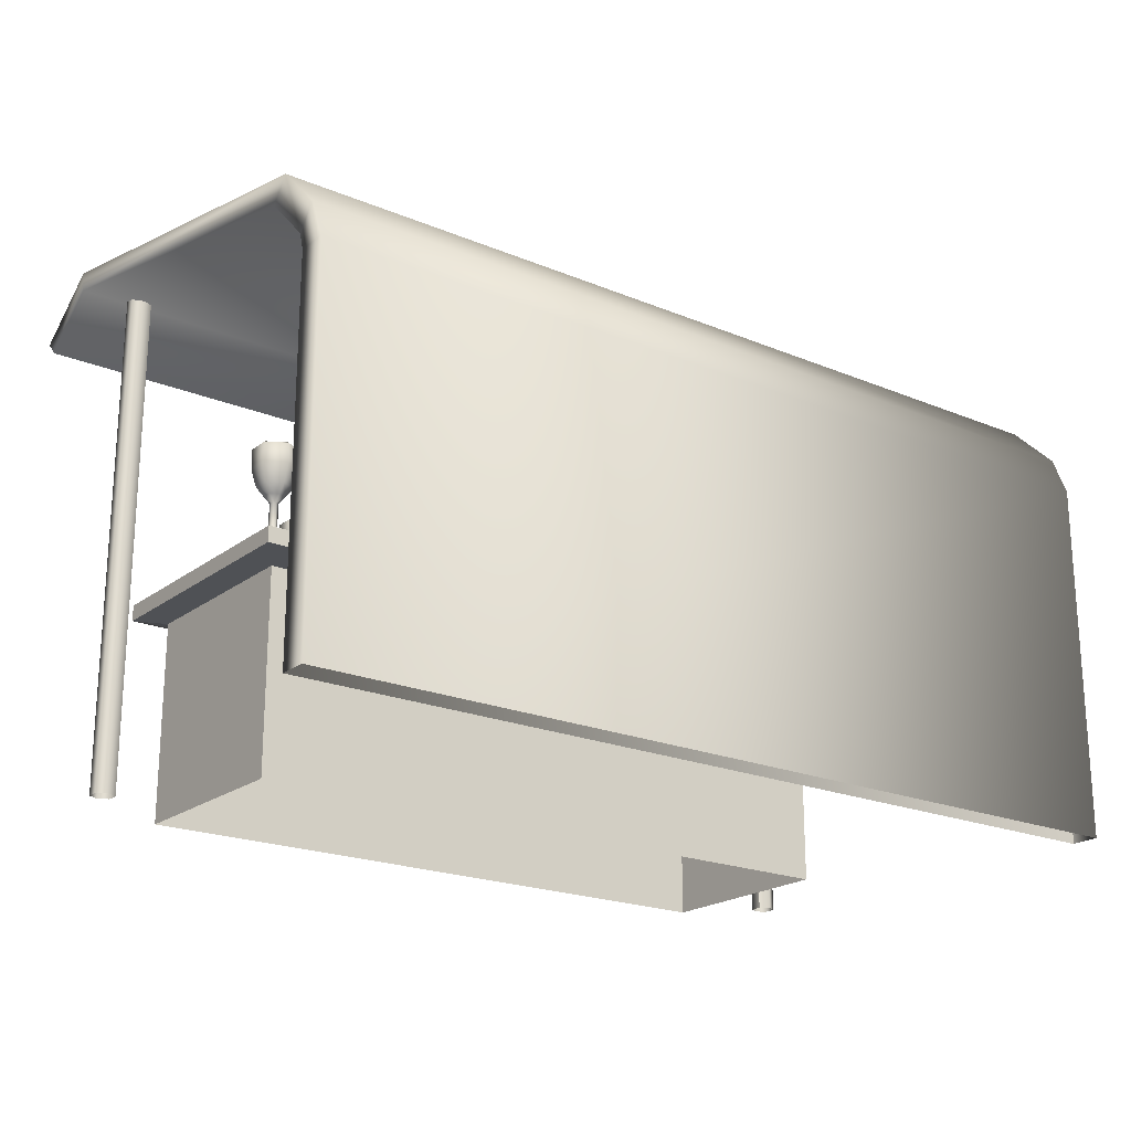
<metadata>
{"format":"obj","ext":"obj","renderer":"f3d","projection":"perspective","resolution":1024,"background":"white","views":[{"elev":-20.9,"azim":-36.9,"up":"+Y"}]}
</metadata>
<code>
o Cube.003
v -3.559 1.925 -1.103
v -3.559 1.925 1.511
v -3.559 2.083 -1.103
v -3.227 1.935 -1
v -3.227 1.935 1
v -3.559 1.925 -1.103
v 3.227 -0.06513 -1
v 3.227 1.935 -1
v 3.227 1.935 1
v 3.227 -0.06513 1
v 3.227 1.935 1
v -3.227 1.935 1
v -3.227 -0.06513 1
v -3.227 1.935 1
v -3.227 -0.06513 -1
v 3.227 1.935 -1
v 3.227 -0.06513 -1
v -3.227 -0.06513 -1
v 3.227 1.935 1
v 3.227 1.935 -1
v 3.559 1.925 1.511
v 3.227 1.935 -1
v -3.227 1.935 -1
v 3.559 1.925 -1.103
v -3.227 1.935 1
v 3.227 1.935 1
v 3.559 1.925 1.511
v 3.559 2.083 -1.103
v -3.559 2.083 -1.103
v 3.559 2.083 1.511
v 3.559 1.925 1.511
v 3.559 2.083 -1.103
v -3.559 1.925 -1.103
v -3.559 2.083 -1.103
v -3.559 1.925 1.511
v 3.559 1.925 1.511
v -3.559 2.083 1.511
v -3.976 -0.001038 -0.4699
v -3.976 5.11 -0.4699
v -4.077 -0.001038 -0.5284
v 4.036 -0.001038 -0.7037
v 4.036 5.11 -0.7037
v 4.137 5.11 -0.6453
v 4.137 -0.001038 -0.6453
v 4.137 5.11 -0.5284
v -4.077 5.11 -0.5284
v -4.077 -0.001038 -0.6453
v -3.875 -0.001038 -0.6453
v -3.875 5.11 -0.6453
v -3.875 5.11 -0.5284
v 4.137 -0.001038 -0.5284
v 4.036 5.11 -0.4699
v -4.077 5.11 -0.6453
v -3.976 -0.001038 -0.7037
v -3.976 5.11 -0.7037
v 4.036 -0.001038 -0.4699
v 3.934 -0.001038 -0.5284
v 3.934 -0.001038 -0.6453
v 3.934 5.11 -0.6453
v 3.934 -0.001038 -0.5284
v 3.934 5.11 -0.5284
v -3.875 -0.001038 -0.5284
v -3.875 5.11 -0.5284
v 3.078 2.174 -1.292
v 3.486 2.174 0.000798
v 3.486 2.08 0.000798
v 3.486 2.174 0.000798
v 1.221 2.174 0.7163
v 1.221 2.08 0.7163
v 1.221 2.174 0.7163
v 0.8122 2.174 -0.5769
v 1.221 2.08 0.7163
v 0.8122 2.174 -0.5769
v 3.078 2.174 -1.292
v 0.8122 2.08 -0.5769
v 3.078 2.08 -1.292
v 3.486 2.08 0.000798
v 1.221 2.08 0.7163
v 0.8122 2.174 -0.5769
v 1.221 2.174 0.7163
v 3.486 2.174 0.000798
v 1.354 2.174 0.6604
v 0.9785 2.174 -0.5268
v 0.9785 2.546 -0.5268
v 0.9785 2.08 -0.5268
v 1.354 2.08 0.6604
v 1.241 2.08 0.6959
v 0.8662 2.546 -0.4913
v 0.9785 2.546 -0.5268
v 0.8441 2.546 -0.5612
v 1.241 2.174 0.6959
v 0.8662 2.174 -0.4913
v 1.241 2.08 0.6959
v 1.354 2.174 0.6604
v 1.241 2.174 0.6959
v 1.241 2.08 0.6959
v 0.9785 2.174 -0.5268
v 1.354 2.174 0.6604
v 1.354 2.08 0.6604
v 0.8662 2.546 -0.4913
v 1.241 2.546 0.6959
v 1.354 2.546 0.6604
v 0.9785 2.08 -0.5268
v 0.8662 2.08 -0.4913
v 0.8441 2.08 -0.5612
v 1.241 2.174 0.6959
v 1.354 2.174 0.6604
v 1.354 2.546 0.6604
v 0.8662 2.174 -0.4913
v 1.241 2.174 0.6959
v 0.8662 2.546 -0.4913
v 0.8441 2.174 -0.5612
v 0.9565 2.174 -0.5967
v 0.8441 2.08 -0.5612
v 0.9565 2.174 -0.5967
v 0.8441 2.174 -0.5612
v 0.9565 2.546 -0.5967
v 0.9565 2.546 -0.5967
v 0.9785 2.546 -0.5268
v 3.013 2.546 -1.169
v 0.8662 2.174 -0.4913
v 0.8662 2.546 -0.4913
v 0.8441 2.174 -0.5612
v 0.9785 2.546 -0.5268
v 0.9785 2.174 -0.5268
v 3.013 2.174 -1.169
v 0.8662 2.08 -0.4913
v 0.8662 2.174 -0.4913
v 0.8441 2.08 -0.5612
v 3.013 2.08 -1.169
v 2.991 2.08 -1.239
v 3.071 2.08 -1.264
v 2.991 2.08 -1.239
v 2.991 2.174 -1.239
v 3.071 2.08 -1.264
v 0.9565 2.08 -0.5967
v 0.9565 2.174 -0.5967
v 2.991 2.08 -1.239
v 0.9785 2.174 -0.5268
v 0.9785 2.08 -0.5268
v 3.013 2.08 -1.169
v 0.9565 2.174 -0.5967
v 0.9565 2.546 -0.5967
v 2.991 2.174 -1.239
v 0.9785 2.08 -0.5268
v 0.9565 2.08 -0.5967
v 2.991 2.08 -1.239
v 3.093 2.546 -1.195
v 3.093 2.174 -1.195
v 3.071 2.174 -1.264
v 3.093 2.174 -1.195
v 3.093 2.08 -1.195
v 3.071 2.08 -1.264
v 3.093 2.174 -1.195
v 3.093 2.546 -1.195
v 3.456 2.546 -0.04395
v 2.991 2.174 -1.239
v 2.991 2.546 -1.239
v 3.071 2.174 -1.264
v 2.991 2.546 -1.239
v 3.013 2.546 -1.169
v 3.071 2.546 -1.264
v 3.013 2.546 -1.169
v 3.013 2.174 -1.169
v 3.376 2.546 -0.01867
v 3.376 2.546 -0.01867
v 3.376 2.174 -0.01867
v 3.456 2.174 -0.04395
v 3.376 2.174 -0.01867
v 3.376 2.08 -0.01867
v 3.456 2.08 -0.04395
v 3.013 2.08 -1.169
v 3.093 2.08 -1.195
v 3.456 2.08 -0.04395
v 3.093 2.546 -1.195
v 3.013 2.546 -1.169
v 3.376 2.546 -0.01867
v 3.013 2.174 -1.169
v 3.013 2.08 -1.169
v 3.376 2.174 -0.01867
v 3.093 2.08 -1.195
v 3.093 2.174 -1.195
v 3.456 2.174 -0.04395
v 1.511 2.138 0.03773
v 1.349 2.291 -0.1404
v 1.591 2.173 -0.2336
v 1.392 2.381 0.1268
v 1.784 2.19 -0.02409
v 1.661 2.319 0.1987
v 1.399 2.567 -0.08952
v 1.522 2.438 -0.3123
v 1.791 2.376 -0.2404
v 1.834 2.467 0.02676
v 1.592 2.584 0.12
v 1.673 2.62 -0.1513
v 2.498 2.138 -0.04438
v 2.336 2.291 -0.2225
v 2.579 2.173 -0.3157
v 2.379 2.381 0.04467
v 2.771 2.19 -0.1062
v 2.648 2.319 0.1165
v 2.386 2.567 -0.1716
v 2.51 2.438 -0.3944
v 2.779 2.376 -0.3225
v 2.822 2.467 -0.05535
v 2.579 2.584 0.03789
v 2.66 2.62 -0.2334
v 2.007 2.138 -0.3161
v 1.845 2.291 -0.4942
v 2.087 2.173 -0.5875
v 1.888 2.381 -0.2271
v 2.28 2.19 -0.378
v 2.157 2.319 -0.1552
v 1.895 2.567 -0.4434
v 2.018 2.438 -0.6661
v 2.287 2.376 -0.5943
v 2.33 2.467 -0.3271
v 2.088 2.584 -0.2339
v 2.168 2.62 -0.5052
v 2.834 2.426 -0.5833
v 2.685 2.846 -1.08
v 2.757 2.366 -0.5746
v 2.608 2.786 -1.071
v 2.75 2.247 -0.6005
v 2.601 2.666 -1.097
v 2.819 2.187 -0.6352
v 2.67 2.607 -1.131
v 2.895 2.247 -0.6439
v 2.746 2.667 -1.14
v 2.903 2.366 -0.618
v 2.754 2.786 -1.114
v 3.047 2.426 -0.6507
v 2.898 2.846 -1.147
v 2.971 2.366 -0.642
v 2.822 2.786 -1.138
v 2.963 2.247 -0.6679
v 2.814 2.666 -1.164
v 3.032 2.187 -0.7026
v 2.883 2.607 -1.199
v 3.109 2.247 -0.7113
v 2.96 2.667 -1.208
v 3.116 2.366 -0.6854
v 2.967 2.786 -1.182
v -1.172 2.146 0.2214
v -1.172 2.146 0.1028
v -1.239 2.21 0.1412
v -1.472 2.112 0.04816
v -1.472 2.112 0.2761
v -1.377 2.146 0.1028
v -1.275 2.076 -0.0658
v -1.275 2.112 -0.0658
v -1.077 2.112 0.04816
v -1.275 2.146 0.04351
v -1.275 2.21 0.1204
v -1.077 2.076 0.04816
v -1.077 2.112 0.2761
v -1.275 2.21 0.2039
v -1.239 2.21 0.183
v -1.239 2.579 0.183
v -1.077 2.076 0.2761
v -1.275 2.112 0.39
v -1.377 2.146 0.2214
v -1.275 2.076 0.39
v -1.472 2.076 0.2761
v -1.472 2.076 0.04816
v -1.275 2.146 0.2807
v -1.311 2.21 0.1412
v -1.275 2.579 0.2039
v -1.188 2.648 0.2121
v -1.275 2.579 0.1204
v -1.311 2.21 0.183
v -1.311 2.579 0.183
v -1.239 2.579 0.1412
v -1.311 2.579 0.1412
v -1.275 2.648 0.2621
v -1.275 2.741 0.3357
v -1.188 2.648 0.1121
v -1.361 2.648 0.1121
v -1.361 2.648 0.2121
v -1.425 2.741 0.0753
v -1.425 2.741 0.2489
v -1.469 2.913 0.05016
v -1.275 2.648 0.06218
v -1.275 2.741 -0.01152
v -1.124 2.741 0.0753
v -1.469 2.913 0.2741
v -1.469 3.118 0.05016
v -1.124 2.741 0.2489
v -1.081 2.913 0.2741
v -1.081 2.913 0.05016
v -1.469 3.118 0.2741
v -1.458 3.127 0.2664
v -1.275 2.913 0.386
v -1.081 3.118 0.2741
v -1.275 2.913 -0.0618
v -1.275 3.118 -0.0618
v -1.081 3.118 0.05016
v -1.275 3.118 0.386
v -1.1 3.127 0.2664
v -1.1 3.127 0.05974
v -1.458 3.127 0.05974
v -1.279 2.681 0.163
v -1.279 3.127 0.3697
v -1.279 3.127 -0.04357
v -1.922 2.146 -0.5249
v -1.922 2.146 -0.6435
v -1.989 2.21 -0.605
v -2.222 2.112 -0.6981
v -2.222 2.112 -0.4702
v -2.127 2.146 -0.6435
v -2.025 2.076 -0.8121
v -2.025 2.112 -0.8121
v -1.827 2.112 -0.6981
v -2.025 2.146 -0.7028
v -2.025 2.21 -0.6259
v -1.827 2.076 -0.6981
v -1.827 2.112 -0.4702
v -2.025 2.21 -0.5424
v -1.989 2.21 -0.5633
v -1.989 2.579 -0.5633
v -1.827 2.076 -0.4702
v -2.025 2.112 -0.3563
v -2.127 2.146 -0.5249
v -2.025 2.076 -0.3563
v -2.222 2.076 -0.4702
v -2.025 2.146 -0.4656
v -2.222 2.076 -0.6981
v -2.061 2.21 -0.5633
v -2.061 2.21 -0.605
v -2.025 2.579 -0.5424
v -1.938 2.648 -0.5342
v -2.025 2.579 -0.6259
v -2.061 2.579 -0.5633
v -1.989 2.579 -0.605
v -2.061 2.579 -0.605
v -2.025 2.648 -0.4842
v -1.874 2.741 -0.4974
v -1.938 2.648 -0.6341
v -2.111 2.648 -0.6341
v -2.111 2.648 -0.5342
v -2.175 2.741 -0.671
v -2.175 2.741 -0.4974
v -2.219 2.913 -0.6961
v -2.025 2.648 -0.6841
v -2.025 2.741 -0.7578
v -1.874 2.741 -0.671
v -2.219 2.913 -0.4722
v -2.219 3.118 -0.6961
v -2.025 2.741 -0.4105
v -1.831 2.913 -0.4722
v -2.025 2.913 -0.8081
v -1.831 2.913 -0.6961
v -2.219 3.118 -0.4722
v -2.208 3.127 -0.4799
v -2.025 2.913 -0.3603
v -1.831 3.118 -0.4722
v -2.025 3.118 -0.8081
v -1.831 3.118 -0.6961
v -2.025 3.118 -0.3603
v -1.85 3.127 -0.4799
v -1.85 3.127 -0.6866
v -2.208 3.127 -0.6866
v -2.029 2.681 -0.5832
v -2.029 3.127 -0.3766
v -2.029 3.127 -0.7899
v -3.081 2.146 0.9671
v -3.081 2.146 0.8485
v -3.147 2.21 0.8869
v -3.381 2.112 0.7938
v -3.381 2.112 1.022
v -3.286 2.146 0.8485
v -3.184 2.076 0.6798
v -3.184 2.112 0.6798
v -2.986 2.112 0.7938
v -3.184 2.146 0.7892
v -3.184 2.21 0.866
v -2.986 2.076 0.7938
v -2.986 2.112 1.022
v -3.184 2.21 0.9495
v -3.147 2.21 0.9286
v -3.147 2.579 0.9286
v -2.986 2.076 1.022
v -3.184 2.112 1.136
v -3.286 2.146 0.9671
v -3.184 2.076 1.136
v -3.381 2.076 1.022
v -3.184 2.146 1.026
v -3.381 2.076 0.7938
v -3.22 2.21 0.8869
v -3.184 2.579 0.9495
v -3.097 2.648 0.9577
v -3.184 2.579 0.866
v -3.22 2.21 0.9286
v -3.22 2.579 0.9286
v -3.147 2.579 0.8869
v -3.22 2.579 0.8869
v -3.184 2.648 1.008
v -3.184 2.741 1.081
v -3.097 2.648 0.8578
v -3.27 2.648 0.8578
v -3.27 2.648 0.9577
v -3.334 2.741 0.8209
v -3.334 2.741 0.9946
v -3.377 2.913 0.7958
v -3.184 2.648 0.8078
v -3.184 2.741 0.7341
v -3.033 2.741 0.8209
v -3.377 2.913 1.02
v -3.377 3.118 0.7958
v -3.033 2.741 0.9946
v -2.99 2.913 1.02
v -2.99 2.913 0.7958
v -3.184 2.913 0.6838
v -3.377 3.118 1.02
v -3.367 3.127 1.012
v -3.184 2.913 1.132
v -2.99 3.118 1.02
v -3.184 3.118 0.6838
v -2.99 3.118 0.7958
v -3.184 3.118 1.132
v -3.009 3.127 1.012
v -3.009 3.127 0.8054
v -3.367 3.127 0.8054
v -3.188 2.681 0.9087
v -3.188 3.127 1.115
v -3.188 3.127 0.7021
v -3.559 2.083 1.511
v -3.559 1.925 1.511
v 3.227 -0.06513 1
v -3.227 -0.06513 1
v -3.227 1.935 -1
v -3.227 1.935 -1
v 3.559 1.925 -1.103
v -3.559 1.925 1.511
v -3.559 2.083 1.511
v 3.559 2.083 1.511
v 3.559 2.083 1.511
v -3.875 -0.001038 -0.5284
v 3.934 5.11 -0.5284
v 3.078 2.08 -1.292
v 3.486 2.08 0.000798
v 0.8122 2.08 -0.5769
v 3.078 2.08 -1.292
v 0.8122 2.08 -0.5769
v 3.078 2.174 -1.292
v 1.354 2.546 0.6604
v 0.8662 2.08 -0.4913
v 0.9565 2.546 -0.5967
v 0.8662 2.08 -0.4913
v 1.354 2.08 0.6604
v 0.9785 2.08 -0.5268
v 0.9785 2.546 -0.5268
v 0.9565 2.08 -0.5967
v 1.241 2.546 0.6959
v 1.241 2.546 0.6959
v 0.9565 2.08 -0.5967
v 0.8441 2.546 -0.5612
v 2.991 2.546 -1.239
v 0.8441 2.546 -0.5612
v 3.013 2.546 -1.169
v 0.8441 2.174 -0.5612
v 3.093 2.08 -1.195
v 3.071 2.174 -1.264
v 2.991 2.174 -1.239
v 3.013 2.174 -1.169
v 2.991 2.546 -1.239
v 3.013 2.08 -1.169
v 3.071 2.546 -1.264
v 3.071 2.174 -1.264
v 3.456 2.174 -0.04395
v 3.071 2.546 -1.264
v 3.093 2.546 -1.195
v 3.376 2.174 -0.01867
v 3.456 2.546 -0.04395
v 3.456 2.174 -0.04395
v 3.376 2.08 -0.01867
v 3.456 2.546 -0.04395
v 3.376 2.08 -0.01867
v 3.456 2.08 -0.04395
v 4.401 3.617 3.58
v 4.401 3.617 3.868
v 4.401 -0.02569 3.868
v -4.518 3.617 3.58
v 4.401 3.617 3.58
v -4.518 -0.02569 3.58
v -4.518 3.617 3.868
v -4.518 -0.02569 3.868
v 4.401 4.016 3.71
v -4.518 4.016 3.71
v 4.401 4.491 3.233
v 4.401 3.793 3.529
v 4.401 3.793 3.529
v -4.518 4.491 3.233
v 4.401 5.252 -0.749
v -4.518 3.793 3.529
v 4.401 4.26 3.06
v 4.401 4.26 3.06
v -4.518 5.252 -0.749
v -4.518 4.733 -1.424
v -4.518 4.26 3.06
v 4.401 5.051 -0.717
v -4.518 5.051 -0.717
v 4.401 4.733 -1.424
v 4.401 4.593 -1.289
v -4.518 4.593 -1.289
v 4.401 5.051 -0.717
v 4.401 -0.02569 3.58
v 4.401 -0.02569 3.58
v 4.401 4.593 -1.289
f 1 2 3
f 4 5 6
f 7 8 9
f 10 11 12
f 13 14 15
f 16 17 18
f 19 20 21
f 22 23 24
f 25 26 27
f 28 29 30
f 31 24 32
f 24 33 34
f 35 36 37
f 38 39 40
f 41 42 43
f 44 43 45
f 40 46 47
f 48 49 50
f 51 45 52
f 47 53 54
f 54 55 49
f 56 52 57
f 58 59 41
f 60 61 58
f 62 63 39
f 64 65 66
f 67 68 69
f 70 71 72
f 73 74 75
f 76 77 78
f 79 80 81
f 82 83 84
f 85 86 87
f 88 89 90
f 91 92 93
f 94 95 96
f 97 98 99
f 100 101 102
f 103 104 105
f 106 107 108
f 109 110 111
f 112 113 114
f 115 116 117
f 118 119 120
f 121 122 123
f 124 125 126
f 127 128 129
f 130 131 132
f 133 134 135
f 136 137 138
f 139 140 141
f 142 143 144
f 145 146 147
f 148 149 150
f 151 152 153
f 154 155 156
f 157 158 159
f 160 161 162
f 163 164 165
f 166 167 168
f 169 170 171
f 172 173 174
f 175 176 177
f 178 179 180
f 181 182 183
f 184 185 186
f 185 184 187
f 184 186 188
f 184 188 189
f 184 189 187
f 185 187 190
f 186 185 191
f 188 186 192
f 189 188 193
f 187 189 194
f 185 190 191
f 186 191 192
f 188 192 193
f 189 193 194
f 187 194 190
f 191 190 195
f 192 191 195
f 193 192 195
f 194 193 195
f 190 194 195
f 196 197 198
f 197 196 199
f 196 198 200
f 196 200 201
f 196 201 199
f 197 199 202
f 198 197 203
f 200 198 204
f 201 200 205
f 199 201 206
f 197 202 203
f 198 203 204
f 200 204 205
f 201 205 206
f 199 206 202
f 203 202 207
f 204 203 207
f 205 204 207
f 206 205 207
f 202 206 207
f 208 209 210
f 209 208 211
f 208 210 212
f 208 212 213
f 208 213 211
f 209 211 214
f 210 209 215
f 212 210 216
f 213 212 217
f 211 213 218
f 209 214 215
f 210 215 216
f 212 216 217
f 213 217 218
f 211 218 214
f 215 214 219
f 216 215 219
f 217 216 219
f 218 217 219
f 214 218 219
f 220 221 222
f 222 223 224
f 224 225 226
f 226 227 228
f 225 229 227
f 230 231 220
f 228 229 230
f 220 222 230
f 232 233 234
f 234 235 236
f 236 237 238
f 238 239 240
f 237 241 239
f 242 243 232
f 240 241 242
f 232 234 242
f 244 245 246
f 247 248 249
f 250 251 252
f 253 249 254
f 252 251 253
f 255 252 256
f 257 258 259
f 256 252 245
f 260 256 261
f 248 261 262
f 245 253 246
f 263 261 264
f 261 256 244
f 265 247 250
f 264 248 265
f 266 244 258
f 251 247 249
f 250 255 265
f 262 266 257
f 249 262 267
f 268 259 269
f 246 254 270
f 254 267 270
f 271 257 272
f 258 246 273
f 267 271 274
f 275 269 276
f 273 270 277
f 270 274 278
f 272 268 279
f 259 273 277
f 274 272 278
f 280 281 282
f 277 283 284
f 283 278 284
f 279 275 281
f 269 277 285
f 278 279 280
f 282 286 287
f 276 288 289
f 285 284 290
f 284 280 282
f 281 276 286
f 288 285 290
f 287 291 292
f 293 289 294
f 290 295 296
f 295 282 296
f 286 293 291
f 289 290 297
f 298 294 299
f 297 296 300
f 296 287 301
f 291 298 292
f 294 297 300
f 301 292 302
f 303 299 302
f 300 304 302
f 304 301 302
f 292 303 302
f 299 300 302
f 305 306 307
f 308 309 310
f 311 312 313
f 314 310 315
f 313 312 314
f 316 313 317
f 318 319 320
f 317 313 306
f 321 317 322
f 309 322 323
f 306 314 307
f 324 322 325
f 322 317 326
f 327 308 311
f 325 309 327
f 326 305 319
f 312 308 314
f 311 316 327
f 323 326 328
f 310 323 329
f 330 320 331
f 307 315 332
f 315 329 332
f 328 318 333
f 319 307 334
f 329 328 335
f 336 331 337
f 334 332 338
f 332 335 339
f 333 330 340
f 320 334 338
f 335 333 339
f 341 342 343
f 338 344 345
f 344 339 341
f 340 336 342
f 331 338 346
f 339 340 341
f 343 347 348
f 349 337 350
f 346 345 351
f 345 341 351
f 342 349 347
f 337 346 352
f 348 353 354
f 355 350 356
f 352 351 357
f 351 343 357
f 347 355 353
f 350 352 358
f 359 356 360
f 358 357 361
f 357 348 362
f 353 359 354
f 356 358 361
f 362 354 363
f 364 360 363
f 361 365 363
f 365 362 363
f 354 364 363
f 360 361 363
f 366 367 368
f 369 370 371
f 372 373 374
f 375 371 376
f 374 373 375
f 377 374 378
f 379 380 381
f 378 374 367
f 382 378 383
f 370 383 384
f 367 375 368
f 385 383 386
f 383 378 387
f 388 369 372
f 386 370 388
f 387 366 380
f 373 369 375
f 372 377 388
f 384 387 379
f 371 384 389
f 390 381 391
f 368 376 392
f 376 389 392
f 393 379 394
f 380 368 395
f 389 393 396
f 397 391 398
f 395 392 399
f 392 396 400
f 394 390 401
f 381 395 399
f 396 394 400
f 402 403 404
f 399 405 406
f 405 400 406
f 401 397 403
f 391 399 407
f 400 401 402
f 404 408 409
f 398 410 411
f 407 406 412
f 406 402 413
f 403 398 408
f 410 407 412
f 409 414 415
f 416 411 417
f 412 413 418
f 413 404 418
f 408 416 414
f 411 412 419
f 420 417 421
f 419 418 422
f 418 409 423
f 414 420 415
f 417 419 422
f 423 415 424
f 425 421 424
f 422 426 424
f 426 423 424
f 415 425 424
f 421 422 424
f 2 427 3
f 5 428 6
f 429 7 9
f 430 10 12
f 14 431 15
f 432 16 18
f 20 433 21
f 23 33 24
f 434 25 27
f 29 435 30
f 436 31 32
f 32 24 34
f 36 437 37
f 39 46 40
f 44 41 43
f 51 44 45
f 46 53 47
f 438 48 50
f 56 51 52
f 53 55 54
f 48 54 49
f 52 439 57
f 59 42 41
f 61 59 58
f 38 62 39
f 440 64 66
f 441 67 69
f 71 442 72
f 74 443 75
f 444 76 78
f 445 79 81
f 446 82 84
f 447 85 87
f 89 448 90
f 92 449 93
f 450 94 96
f 451 97 99
f 452 100 102
f 453 103 105
f 454 106 108
f 110 455 111
f 113 456 114
f 116 457 117
f 458 118 120
f 122 459 123
f 460 124 126
f 128 461 129
f 462 130 132
f 134 463 135
f 137 464 138
f 465 139 141
f 143 466 144
f 467 145 147
f 468 148 150
f 469 151 153
f 470 154 156
f 158 471 159
f 161 472 162
f 164 473 165
f 474 166 168
f 475 169 171
f 476 172 174
f 477 175 177
f 179 478 180
f 479 181 183
f 221 223 222
f 223 225 224
f 225 227 226
f 227 229 228
f 225 223 229
f 223 221 229
f 221 231 229
f 231 221 220
f 229 231 230
f 222 224 230
f 224 226 228
f 230 224 228
f 233 235 234
f 235 237 236
f 237 239 238
f 239 241 240
f 237 243 241
f 235 233 237
f 233 243 237
f 243 233 232
f 241 243 242
f 234 236 242
f 236 238 240
f 242 236 240
f 258 244 246
f 248 262 249
f 255 250 252
f 249 267 254
f 245 252 253
f 260 255 256
f 268 257 259
f 244 256 245
f 263 260 261
f 261 266 262
f 253 254 246
f 261 248 264
f 266 261 244
f 247 251 250
f 248 247 265
f 257 266 258
f 253 251 249
f 255 260 265
f 260 263 264
f 265 260 264
f 271 262 257
f 262 271 267
f 275 268 269
f 273 246 270
f 267 274 270
f 257 268 272
f 259 258 273
f 271 272 274
f 269 288 276
f 270 283 277
f 283 270 278
f 268 275 279
f 269 259 277
f 272 279 278
f 281 286 282
f 285 277 284
f 278 280 284
f 275 276 281
f 288 269 285
f 279 281 280
f 286 291 287
f 293 276 289
f 284 295 290
f 295 284 282
f 276 293 286
f 289 288 290
f 301 287 292
f 298 293 294
f 297 290 296
f 282 287 296
f 293 298 291
f 294 289 297
f 303 298 299
f 296 304 300
f 304 296 301
f 298 303 292
f 299 294 300
f 319 305 307
f 309 323 310
f 316 311 313
f 310 329 315
f 306 313 314
f 321 316 317
f 330 318 320
f 305 317 306
f 324 321 322
f 322 326 323
f 314 315 307
f 322 309 325
f 317 305 326
f 308 312 311
f 309 308 327
f 318 326 319
f 308 310 314
f 316 321 327
f 321 324 325
f 327 321 325
f 326 318 328
f 323 328 329
f 336 330 331
f 334 307 332
f 329 335 332
f 318 330 333
f 320 319 334
f 328 333 335
f 349 336 337
f 332 344 338
f 344 332 339
f 330 336 340
f 331 320 338
f 333 340 339
f 342 347 343
f 346 338 345
f 345 344 341
f 336 349 342
f 337 331 346
f 340 342 341
f 347 353 348
f 355 349 350
f 352 346 351
f 341 343 351
f 349 355 347
f 350 337 352
f 362 348 354
f 359 355 356
f 358 352 357
f 343 348 357
f 355 359 353
f 356 350 358
f 364 359 360
f 357 365 361
f 365 357 362
f 359 364 354
f 360 356 361
f 380 366 368
f 370 384 371
f 377 372 374
f 371 389 376
f 367 374 375
f 382 377 378
f 390 379 381
f 366 378 367
f 385 382 383
f 383 387 384
f 375 376 368
f 383 370 386
f 378 366 387
f 369 373 372
f 370 369 388
f 379 387 380
f 369 371 375
f 377 382 388
f 382 385 386
f 388 382 386
f 393 384 379
f 384 393 389
f 397 390 391
f 395 368 392
f 389 396 392
f 379 390 394
f 381 380 395
f 393 394 396
f 391 410 398
f 392 405 399
f 405 392 400
f 390 397 401
f 391 381 399
f 394 401 400
f 403 408 404
f 407 399 406
f 400 402 406
f 397 398 403
f 410 391 407
f 401 403 402
f 408 414 409
f 416 398 411
f 406 413 412
f 402 404 413
f 398 416 408
f 411 410 412
f 423 409 415
f 420 416 417
f 419 412 418
f 404 409 418
f 416 420 414
f 417 411 419
f 425 420 421
f 418 426 422
f 426 418 423
f 420 425 415
f 421 417 422
f 480 481 482
f 483 484 485
f 481 486 487
f 486 483 487
f 486 481 488
f 489 488 490
f 481 480 491
f 484 483 492
f 483 486 489
f 493 490 494
f 495 489 493
f 492 495 496
f 488 491 497
f 498 494 499
f 496 500 501
f 490 497 494
f 500 493 502
f 503 504 499
f 502 498 505
f 501 502 505
f 494 506 503
f 507 480 482
f 484 508 485
f 482 481 487
f 483 485 487
f 489 486 488
f 493 489 490
f 488 481 491
f 483 495 492
f 495 483 489
f 498 493 494
f 500 495 493
f 495 500 496
f 490 488 497
f 494 503 499
f 500 502 501
f 497 506 494
f 493 498 502
f 504 505 499
f 498 499 505
f 509 501 505
f 506 504 503

</code>
